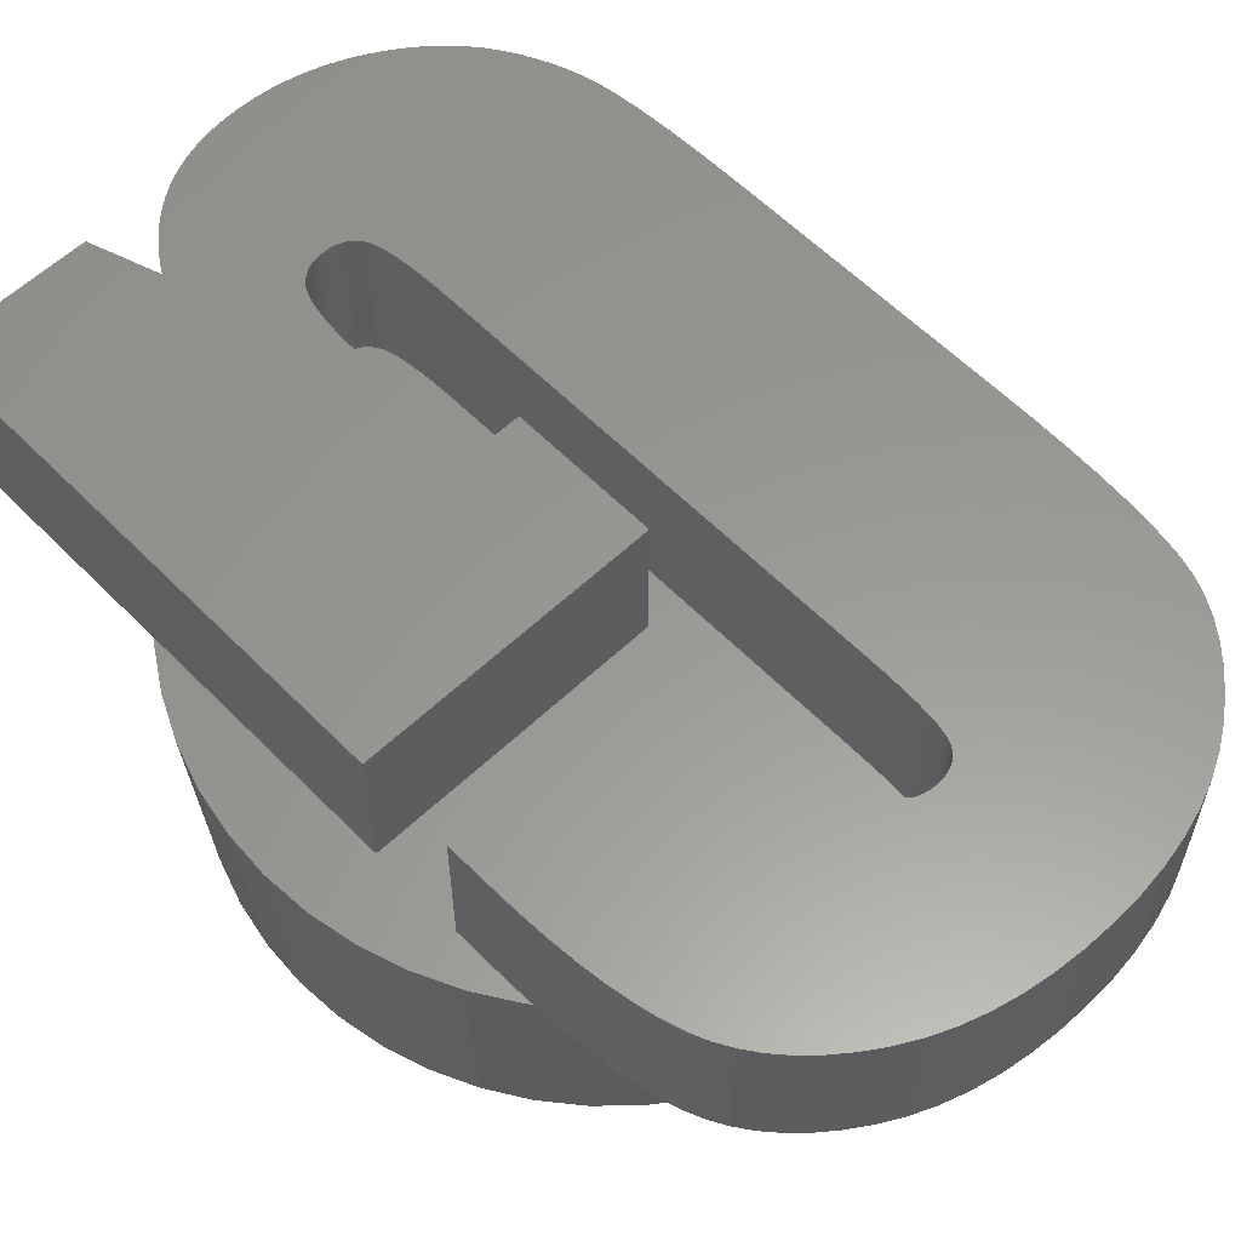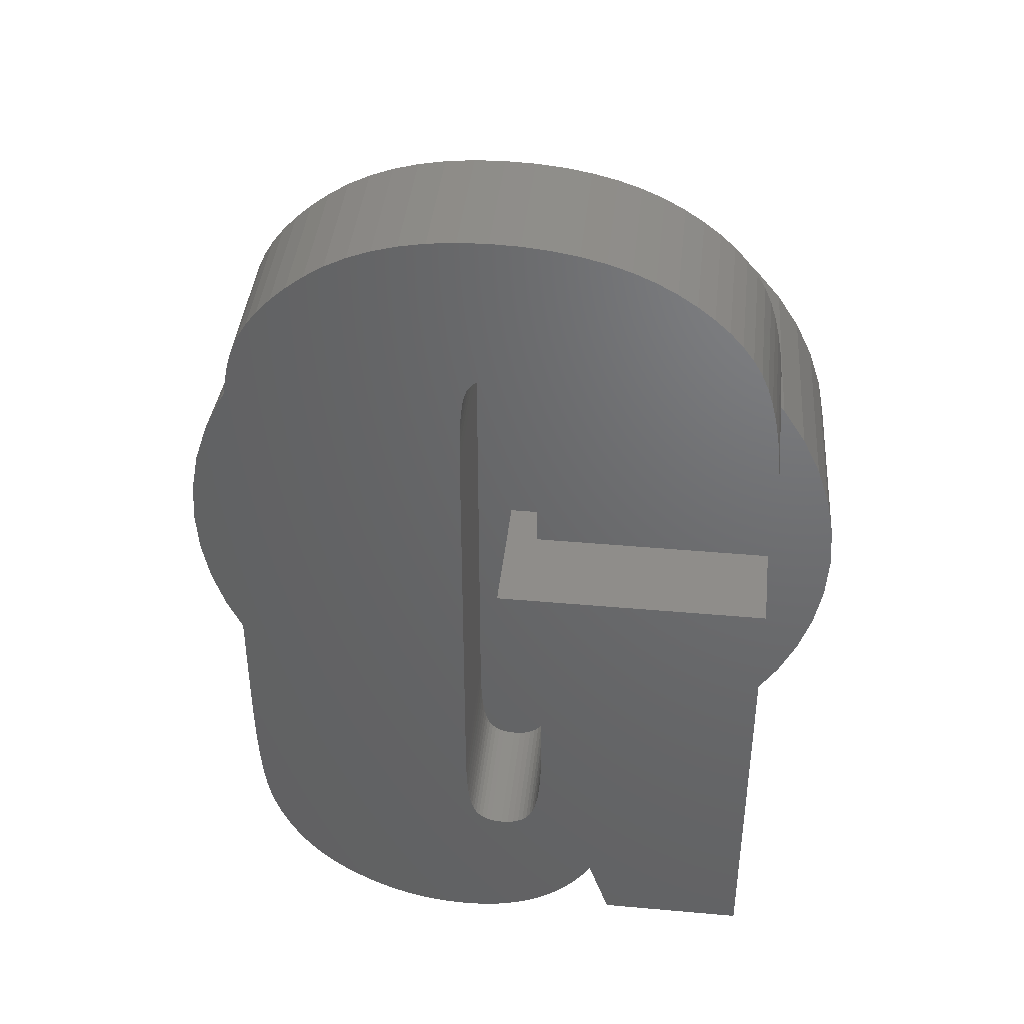
<metadata>
{"format":"stl","ext":"stl","renderer":"f3d","projection":"perspective","resolution":1024,"background":"white","views":[{"elev":59.2,"azim":136.0,"up":"+Z"},{"elev":41.6,"azim":6.2,"up":"+Y"}]}
</metadata>
<code>
# stl→obj: 408 verts, 812 faces
v 4.925 0 -3
v 4.886 0.6173 -3
v 5.075 0 0
v -0.3092 -4.915 -3
v 0.3187 -5.065 0
v -0.3187 -5.065 0
v 0.3092 -4.915 -3
v 5.035 -0.6361 0
v 4.886 -0.6173 -3
v -4.886 -0.6173 -3
v -5.075 0 0
v -4.925 0 -3
v 0.951 4.985 0
v 0.3092 4.915 -3
v 0.3187 5.065 0
v 3.7 -3.474 0
v 3.235 -3.91 0
v 3.59 -3.371 -3
v 4.058 -6.431 0
v 4.058 -3.041 0
v 2.719 -4.285 0
v 2.161 -4.592 0
v 1.902 -6.431 0
v 1.584 -5.487 0
v 1.568 -4.827 0
v 0.951 -4.985 0
v 1.481 -5.655 0
v 1.369 -5.811 0
v 1.251 -5.954 0
v 1.125 -6.085 0
v 0.991 -6.204 0
v 0.8499 -6.309 0
v 0.7014 -6.403 0
v 0.5452 -6.484 0
v 0.3812 -6.552 0
v 0.2094 -6.608 0
v 0.02982 -6.652 0
v -0.1576 -6.683 0
v -0.3528 -6.702 0
v -0.5559 -6.708 0
v -0.8001 -6.699 0
v -0.951 -4.985 0
v -1.04 -6.674 0
v -1.275 -6.631 0
v -1.506 -6.571 0
v -1.732 -6.494 0
v -1.568 -4.827 0
v -1.954 -6.4 0
v -2.171 -6.289 0
v -2.379 -6.165 0
v -2.572 -6.033 0
v -2.161 -4.592 0
v -2.75 -5.893 0
v -2.913 -5.745 0
v -3.062 -5.588 0
v -3.195 -5.424 0
v -3.314 -5.251 0
v -2.719 -4.285 0
v -3.42 -5.073 0
v -3.514 -4.893 0
v -3.595 -4.71 0
v -3.665 -4.525 0
v -3.235 -3.91 0
v -3.723 -4.337 0
v -3.769 -4.146 0
v -3.803 -3.953 0
v -3.829 -3.745 0
v -3.7 -3.474 0
v -3.85 -3.51 0
v -3.867 -3.272 0
v -0.4744 3.293 0
v 0.6322 3.09 0
v 0.6302 3.396 0
v 0.6322 1.893 0
v 4.058 0.6402 0
v 4.058 1.893 0
v -0.4721 3.566 0
v 0.6243 3.667 0
v -0.4651 3.807 0
v 0.6143 3.904 0
v -0.4535 4.017 0
v 0.6003 4.106 0
v -0.4372 4.197 0
v 0.5824 4.274 0
v -0.4163 4.344 0
v 0.5605 4.407 0
v 0.1699 4.784 0
v 0.5346 4.506 0
v 0.2581 4.767 0
v 0.5012 4.581 0
v 0.3353 4.738 0
v 0.4569 4.645 0
v 0.4016 4.697 0
v 0.07075 4.79 0
v 0.0464 0.6402 0
v -0.4744 -3.03 0
v 0.0464 -1.362 0
v -0.3907 4.461 0
v -0.01576 4.785 0
v -0.09398 4.77 0
v 0.002121 -4.473 0
v -0.3605 4.546 0
v -0.1639 4.745 0
v -0.4721 -3.271 0
v -0.3238 4.611 0
v -0.2255 4.711 0
v -0.4651 -3.487 0
v -0.2788 4.666 0
v -0.4372 -3.846 0
v -0.4535 -3.679 0
v -0.4163 -3.988 0
v -0.3907 -4.105 0
v -0.3605 -4.198 0
v -0.08156 -4.455 0
v -0.3233 -4.272 0
v -0.1559 -4.427 0
v -0.221 -4.387 0
v -0.2768 -4.335 0
v 5.035 0.6361 0
v 4.916 1.262 0
v 4.719 1.868 0
v 4.916 -1.262 0
v 4.447 2.445 0
v 4.719 -1.868 0
v 4.052 2.91 0
v 4.106 2.983 0
v 4.058 2.463 0
v 4.045 3.056 0
v 4.447 -2.445 0
v 4.106 -2.983 0
v 0.7381 -2.924 0
v 0.7381 -1.362 0
v 0.7353 -3.174 0
v 0.7271 -3.4 0
v 0.7134 -3.602 0
v 0.6942 -3.778 0
v 0.6696 -3.93 0
v 0.6394 -4.058 0
v 0.09512 -4.478 0
v 0.6038 -4.161 0
v 0.1972 -4.472 0
v 0.5605 -4.245 0
v 0.2895 -4.452 0
v 0.5075 -4.316 0
v 0.4446 -4.375 0
v 0.3719 -4.42 0
v -3.896 2.518 0
v -4.447 2.445 0
v -3.9 1.999 0
v -4.106 2.983 0
v -3.884 2.994 0
v -3.871 3.267 0
v -4.719 1.868 0
v -4.916 1.262 0
v -5.035 0.6361 0
v -3.868 -3.246 0
v -4.106 -2.983 0
v -3.882 -2.955 0
v -3.9 -1.915 0
v -3.892 -2.636 0
v -5.035 -0.6361 0
v -4.447 -2.445 0
v -4.916 -1.262 0
v -3.898 -2.289 0
v -4.719 -1.868 0
v 3.7 3.474 0
v 4.034 3.326 0
v 4.003 3.71 0
v 3.96 4.063 0
v 3.235 3.91 0
v 3.905 4.384 0
v 3.837 4.674 0
v 2.719 4.285 0
v 3.757 4.933 0
v 3.657 5.171 0
v 3.529 5.4 0
v 3.372 5.619 0
v 2.161 4.592 0
v 3.187 5.829 0
v 2.974 6.029 0
v 2.733 6.22 0
v 1.568 4.827 0
v 2.463 6.402 0
v 2.169 6.566 0
v 1.854 6.704 0
v 1.518 6.818 0
v 1.161 6.906 0
v 0.7834 6.97 0
v 0.3846 7.007 0
v -0.03506 7.02 0
v -0.3187 5.065 0
v -0.4606 7.005 0
v -0.8631 6.962 0
v -0.951 4.985 0
v -1.242 6.889 0
v -1.932 6.657 0
v -1.568 4.827 0
v -1.599 6.788 0
v -2.789 6.102 0
v -2.161 4.592 0
v -2.242 6.497 0
v -2.529 6.308 0
v -3.383 5.448 0
v -2.719 4.285 0
v -3.018 5.889 0
v -3.216 5.672 0
v -3.751 4.476 0
v -3.235 3.91 0
v -3.519 5.218 0
v -3.623 4.983 0
v -3.697 4.741 0
v -3.834 3.819 0
v -3.7 3.474 0
v -3.796 4.169 0
v -3.863 3.428 0
v -3.139 3.795 -3
v -3.59 3.371 -3
v 3.59 3.371 -3
v 4.579 -1.813 -3
v 4.77 -1.225 -3
v 1.522 -4.684 -3
v 2.097 -4.456 -3
v -4.316 -2.373 -3
v -4.886 0.6173 -3
v -4.579 1.813 -3
v -4.316 2.373 -3
v -1.522 4.684 -3
v -2.097 4.456 -3
v 1.522 4.684 -3
v 0.9229 4.838 -3
v 4.579 1.813 -3
v 4.316 2.373 -3
v 4.77 1.225 -3
v 3.984 -2.895 -3
v 4.316 -2.373 -3
v 2.639 -4.158 -3
v 0.9229 -4.838 -3
v 3.139 -3.795 -3
v 3.984 2.895 -3
v 3.139 3.795 -3
v 2.639 4.158 -3
v 2.097 4.456 -3
v -0.3092 4.915 -3
v -0.9229 -4.838 -3
v -0.9229 4.838 -3
v -1.522 -4.684 -3
v -2.097 -4.456 -3
v -2.639 -4.158 -3
v -2.639 4.158 -3
v -3.139 -3.795 -3
v -3.59 -3.371 -3
v -3.984 -2.895 -3
v -3.984 2.895 -3
v -4.579 -1.813 -3
v -4.77 -1.225 -3
v -4.77 1.225 -3
v 4.034 3.326 2
v 0.6302 3.396 2
v 0.6322 3.09 2
v 1.161 6.906 2
v 0.6243 3.667 2
v 0.6143 3.904 2
v 0.6003 4.106 2
v 0.5824 4.274 2
v 0.5605 4.407 2
v 0.5346 4.506 2
v 0.5012 4.581 2
v 0.4569 4.645 2
v 0.4016 4.697 2
v 0.2581 4.767 2
v 0.7834 6.97 2
v 0.3846 7.007 2
v 0.3353 4.738 2
v 0.1699 4.784 2
v 0.07075 4.79 2
v -0.03506 7.02 2
v -0.01576 4.785 2
v -0.4606 7.005 2
v -0.09398 4.77 2
v -0.1639 4.745 2
v -0.8631 6.962 2
v -0.2255 4.711 2
v -1.242 6.889 2
v -0.2788 4.666 2
v -1.599 6.788 2
v -1.932 6.657 2
v -0.3238 4.611 2
v -2.242 6.497 2
v -0.3605 4.546 2
v -2.529 6.308 2
v -2.789 6.102 2
v -3.9 1.999 2
v -0.4744 -3.03 2
v -0.4744 3.293 2
v -0.3907 4.461 2
v -3.9 -1.915 2
v -3.018 5.889 2
v -3.898 -2.289 2
v -0.4163 4.344 2
v -3.892 -2.636 2
v -3.882 -2.955 2
v -3.216 5.672 2
v -3.868 -3.246 2
v -3.383 5.448 2
v -3.85 -3.51 2
v -3.829 -3.745 2
v -0.4372 4.197 2
v -3.803 -3.953 2
v -3.519 5.218 2
v -0.8001 -6.699 2
v -0.5559 -6.708 2
v -1.04 -6.674 2
v -3.623 4.983 2
v -1.275 -6.631 2
v -3.697 4.741 2
v -1.506 -6.571 2
v -1.732 -6.494 2
v -3.751 4.476 2
v -1.954 -6.4 2
v -0.4535 4.017 2
v -2.171 -6.289 2
v -2.379 -6.165 2
v -3.796 4.169 2
v -2.572 -6.033 2
v -0.4651 3.807 2
v -3.42 -5.073 2
v -3.514 -4.893 2
v -3.834 3.819 2
v -2.75 -5.893 2
v -0.4721 3.566 2
v -3.062 -5.588 2
v -2.913 -5.745 2
v -3.863 3.428 2
v -3.195 -5.424 2
v -3.314 -5.251 2
v -3.884 2.994 2
v -3.595 -4.71 2
v -3.769 -4.146 2
v -3.896 2.518 2
v -3.665 -4.525 2
v -3.723 -4.337 2
v 4.058 2.463 2
v 4.052 2.91 2
v 4.003 3.71 2
v 3.96 4.063 2
v 3.905 4.384 2
v 3.837 4.674 2
v 3.757 4.933 2
v 3.657 5.171 2
v 3.529 5.4 2
v 3.372 5.619 2
v 3.187 5.829 2
v 2.974 6.029 2
v 2.733 6.22 2
v 2.463 6.402 2
v 2.169 6.566 2
v 1.854 6.704 2
v 1.518 6.818 2
v 0.6322 1.893 2
v 4.058 1.893 2
v 0.7381 -2.924 2
v 4.058 -6.431 2
v 4.058 0.6402 2
v 1.584 -5.487 2
v 1.902 -6.431 2
v 0.7353 -3.174 2
v 0.7271 -3.4 2
v 0.6942 -3.778 2
v 0.7134 -3.602 2
v 0.6394 -4.058 2
v 0.6696 -3.93 2
v 0.6038 -4.161 2
v 0.5075 -4.316 2
v 0.5605 -4.245 2
v 0.7381 -1.362 2
v 0.0464 0.6402 2
v 0.0464 -1.362 2
v 0.4446 -4.375 2
v 0.3719 -4.42 2
v 1.481 -5.655 2
v 1.369 -5.811 2
v 0.2895 -4.452 2
v 1.251 -5.954 2
v 1.125 -6.085 2
v 0.1972 -4.472 2
v 0.991 -6.204 2
v 0.8499 -6.309 2
v 0.7014 -6.403 2
v 0.09512 -4.478 2
v 0.5452 -6.484 2
v 0.3812 -6.552 2
v 0.002121 -4.473 2
v 0.2094 -6.608 2
v 0.02982 -6.652 2
v -0.1576 -6.683 2
v -0.08156 -4.455 2
v -0.1559 -4.427 2
v -0.221 -4.387 2
v -0.2768 -4.335 2
v -0.3233 -4.272 2
v -0.3528 -6.702 2
v -0.3605 -4.198 2
v -0.3907 -4.105 2
v -0.4163 -3.988 2
v -0.4372 -3.846 2
v -0.4535 -3.679 2
v -0.4651 -3.487 2
v -0.4721 -3.271 2
f 1 2 3
f 4 5 6
f 5 4 7
f 8 9 3
f 10 11 12
f 13 14 15
f 16 17 18
f 19 16 20
f 19 17 16
f 19 21 17
f 19 22 21
f 23 22 19
f 24 22 23
f 24 25 22
f 26 24 27
f 26 27 28
f 26 28 29
f 26 29 30
f 5 30 31
f 24 26 25
f 5 31 32
f 5 32 33
f 5 33 34
f 5 34 35
f 30 5 26
f 36 5 35
f 6 36 37
f 6 37 38
f 36 6 5
f 39 6 38
f 40 6 39
f 41 6 40
f 41 42 6
f 43 42 41
f 44 42 43
f 45 42 44
f 46 42 45
f 42 46 47
f 48 47 46
f 49 47 48
f 50 47 49
f 51 47 50
f 47 51 52
f 53 52 51
f 54 52 53
f 55 52 54
f 56 52 55
f 57 52 56
f 52 57 58
f 59 58 57
f 60 58 59
f 61 58 60
f 62 58 61
f 58 62 63
f 64 63 62
f 65 63 64
f 66 63 65
f 67 63 66
f 63 67 68
f 69 68 67
f 68 69 70
f 71 72 73
f 74 75 76
f 77 73 78
f 79 78 80
f 81 80 82
f 83 82 84
f 85 84 86
f 87 86 88
f 89 88 90
f 91 90 92
f 91 92 93
f 90 91 89
f 88 89 87
f 86 87 94
f 86 94 85
f 74 95 75
f 73 77 71
f 96 97 95
f 74 71 95
f 98 94 99
f 95 71 96
f 98 99 100
f 97 96 101
f 102 100 103
f 104 101 96
f 105 103 106
f 107 101 104
f 105 106 108
f 109 101 110
f 103 105 102
f 100 102 98
f 110 101 107
f 94 98 85
f 111 101 109
f 84 85 83
f 112 101 111
f 82 83 81
f 113 101 112
f 80 81 79
f 101 113 114
f 78 79 77
f 115 114 113
f 72 71 74
f 116 115 117
f 117 115 118
f 114 115 116
f 75 3 119
f 75 119 120
f 3 75 8
f 76 120 121
f 8 75 122
f 76 121 123
f 122 75 124
f 125 123 126
f 120 76 75
f 123 127 76
f 123 125 127
f 125 126 128
f 124 75 129
f 129 75 130
f 130 75 20
f 97 131 132
f 101 131 97
f 131 101 133
f 133 101 134
f 134 101 135
f 135 101 136
f 136 101 137
f 137 101 138
f 139 138 101
f 138 139 140
f 141 140 139
f 140 141 142
f 143 142 141
f 142 143 144
f 144 143 145
f 145 143 146
f 147 148 149
f 148 147 150
f 151 150 147
f 150 151 152
f 153 149 148
f 154 149 153
f 155 149 154
f 156 157 70
f 158 157 156
f 11 149 155
f 149 11 159
f 160 157 158
f 161 159 11
f 157 160 162
f 163 159 161
f 164 162 160
f 165 159 163
f 159 162 164
f 162 159 165
f 166 167 128
f 167 166 168
f 168 166 169
f 170 169 166
f 169 170 171
f 171 170 172
f 173 172 170
f 172 173 174
f 174 173 175
f 175 173 176
f 176 173 177
f 178 177 173
f 177 178 179
f 179 178 180
f 180 178 181
f 182 181 178
f 181 182 183
f 183 182 184
f 184 182 185
f 13 185 182
f 185 13 186
f 186 13 187
f 13 188 187
f 15 188 13
f 188 15 189
f 15 190 189
f 191 190 15
f 191 192 190
f 191 193 192
f 194 193 191
f 194 195 193
f 196 194 197
f 194 198 195
f 194 196 198
f 199 197 200
f 197 201 196
f 197 202 201
f 203 200 204
f 197 199 202
f 200 205 199
f 200 206 205
f 207 204 208
f 200 203 206
f 204 209 203
f 204 210 209
f 204 211 210
f 212 208 213
f 204 207 211
f 208 214 207
f 208 212 214
f 213 215 212
f 215 213 152
f 216 217 208
f 218 170 166
f 3 2 119
f 124 219 220
f 25 221 222
f 162 165 223
f 224 11 155
f 225 153 226
f 227 228 197
f 229 230 13
f 230 14 13
f 231 232 121
f 233 231 121
f 119 2 120
f 3 9 1
f 130 234 129
f 124 235 219
f 25 26 221
f 22 25 222
f 22 222 236
f 26 7 237
f 17 236 238
f 9 2 1
f 220 2 9
f 220 233 2
f 219 233 220
f 219 231 233
f 235 231 219
f 235 232 231
f 234 232 235
f 234 239 232
f 18 239 234
f 18 218 239
f 238 218 18
f 238 240 218
f 236 240 238
f 236 241 240
f 222 241 236
f 222 242 241
f 221 242 222
f 221 229 242
f 237 229 221
f 237 230 229
f 7 230 237
f 7 14 230
f 4 14 7
f 4 243 14
f 244 243 4
f 244 245 243
f 246 245 244
f 246 227 245
f 247 227 246
f 247 228 227
f 248 228 247
f 248 249 228
f 250 249 248
f 250 216 249
f 251 216 250
f 251 217 216
f 252 217 251
f 252 253 217
f 223 253 252
f 223 226 253
f 254 226 223
f 254 225 226
f 255 225 254
f 255 256 225
f 10 256 255
f 10 224 256
f 224 10 12
f 224 155 154
f 14 191 15
f 191 14 243
f 228 200 197
f 242 182 178
f 229 13 182
f 239 128 126
f 128 239 166
f 232 239 123
f 123 239 126
f 121 232 123
f 233 121 120
f 2 233 120
f 122 9 8
f 129 234 235
f 129 235 124
f 20 234 130
f 234 20 16
f 16 18 234
f 5 7 26
f 21 22 236
f 21 236 17
f 17 238 18
f 163 161 10
f 161 11 10
f 52 248 247
f 47 52 247
f 68 252 251
f 252 162 223
f 12 11 224
f 249 208 204
f 226 148 253
f 253 152 213
f 152 253 150
f 226 153 148
f 241 242 178
f 242 229 182
f 239 218 166
f 122 220 9
f 122 124 220
f 26 237 221
f 165 255 254
f 4 42 244
f 6 42 4
f 52 58 248
f 63 251 250
f 63 68 251
f 157 162 252
f 252 70 157
f 70 252 68
f 224 154 256
f 256 154 153
f 243 194 191
f 245 227 194
f 249 204 200
f 228 249 200
f 253 148 150
f 217 213 208
f 170 241 173
f 241 178 173
f 240 241 170
f 218 240 170
f 255 163 10
f 165 163 255
f 223 165 254
f 42 246 244
f 58 63 248
f 248 63 250
f 225 256 153
f 227 197 194
f 245 194 243
f 216 208 249
f 217 253 213
f 42 47 246
f 47 247 246
f 257 258 259
f 260 261 258
f 260 262 261
f 260 263 262
f 260 264 263
f 260 265 264
f 260 266 265
f 260 267 266
f 260 268 267
f 260 269 268
f 270 271 272
f 260 273 269
f 271 270 273
f 272 274 270
f 272 275 274
f 276 275 272
f 275 276 277
f 278 277 276
f 277 278 279
f 279 278 280
f 281 280 278
f 280 281 282
f 283 282 281
f 282 283 284
f 285 284 283
f 286 284 285
f 284 286 287
f 288 287 286
f 287 288 289
f 290 289 288
f 291 289 290
f 292 293 294
f 289 291 295
f 293 292 296
f 297 295 291
f 298 293 296
f 295 297 299
f 300 293 298
f 301 293 300
f 302 299 297
f 303 293 301
f 304 299 302
f 305 293 303
f 306 293 305
f 299 304 307
f 308 293 306
f 309 307 304
f 293 310 311
f 293 312 310
f 313 307 309
f 293 314 312
f 315 307 313
f 293 316 314
f 293 317 316
f 318 307 315
f 293 319 317
f 307 318 320
f 293 321 319
f 293 322 321
f 323 320 318
f 293 324 322
f 320 323 325
f 326 293 327
f 328 325 323
f 293 329 324
f 325 328 330
f 293 331 332
f 333 330 328
f 293 334 331
f 334 293 335
f 330 333 294
f 335 293 326
f 294 333 336
f 293 337 327
f 293 308 338
f 294 336 339
f 293 340 337
f 294 339 292
f 293 341 340
f 293 332 329
f 293 338 341
f 259 342 343
f 259 343 257
f 258 257 344
f 258 344 345
f 258 345 346
f 258 346 347
f 258 347 348
f 258 348 349
f 258 349 350
f 258 350 351
f 258 351 352
f 258 352 353
f 258 353 354
f 258 354 355
f 258 355 356
f 258 356 357
f 258 357 358
f 258 358 260
f 273 260 271
f 342 259 359
f 342 359 360
f 361 362 363
f 362 364 365
f 362 366 364
f 367 364 366
f 368 364 369
f 370 364 371
f 372 364 370
f 373 364 374
f 361 363 375
f 376 375 363
f 375 376 377
f 362 361 366
f 369 364 367
f 371 364 368
f 374 364 372
f 378 364 373
f 379 364 378
f 364 379 380
f 380 379 381
f 382 381 379
f 381 382 383
f 383 382 384
f 385 384 382
f 384 385 386
f 386 385 387
f 387 385 388
f 389 388 385
f 388 389 390
f 390 389 391
f 392 391 389
f 391 392 393
f 393 392 394
f 395 392 396
f 311 396 397
f 392 395 394
f 311 397 398
f 311 398 399
f 311 399 400
f 396 401 395
f 311 400 402
f 311 402 403
f 311 403 404
f 311 404 405
f 311 405 406
f 311 406 407
f 396 311 401
f 408 311 407
f 311 408 293
f 39 395 401
f 395 39 38
f 38 394 395
f 394 38 37
f 37 393 394
f 393 37 36
f 36 391 393
f 391 36 35
f 35 390 391
f 390 35 34
f 34 388 390
f 388 34 33
f 33 387 388
f 387 33 32
f 32 386 387
f 386 32 31
f 31 384 386
f 384 31 30
f 384 29 383
f 29 384 30
f 383 28 381
f 28 383 29
f 381 27 380
f 27 381 28
f 380 24 364
f 24 380 27
f 23 364 24
f 364 23 365
f 23 362 365
f 362 23 19
f 363 20 75
f 362 20 363
f 20 362 19
f 75 376 363
f 376 75 95
f 97 376 95
f 376 97 377
f 97 375 377
f 375 97 132
f 131 375 132
f 375 131 361
f 133 361 131
f 361 133 366
f 134 366 133
f 366 134 367
f 135 367 134
f 367 135 369
f 136 369 135
f 369 136 368
f 137 368 136
f 368 137 371
f 138 371 137
f 371 138 370
f 140 370 138
f 370 140 372
f 142 372 140
f 372 142 374
f 144 374 142
f 374 144 373
f 144 378 373
f 378 144 145
f 145 379 378
f 379 145 146
f 146 382 379
f 382 146 143
f 143 385 382
f 385 143 141
f 141 389 385
f 389 141 139
f 139 392 389
f 392 139 101
f 101 396 392
f 396 101 114
f 114 397 396
f 397 114 116
f 116 398 397
f 398 116 117
f 117 399 398
f 399 117 118
f 399 115 400
f 115 399 118
f 400 113 402
f 113 400 115
f 402 112 403
f 112 402 113
f 403 111 404
f 111 403 112
f 404 109 405
f 109 404 111
f 405 110 406
f 110 405 109
f 406 107 407
f 107 406 110
f 407 104 408
f 104 407 107
f 408 96 293
f 96 408 104
f 293 71 294
f 71 293 96
f 294 77 330
f 77 294 71
f 330 79 325
f 79 330 77
f 325 81 320
f 81 325 79
f 320 83 307
f 83 320 81
f 307 85 299
f 85 307 83
f 299 98 295
f 98 299 85
f 295 102 289
f 102 295 98
f 289 105 287
f 105 289 102
f 287 108 284
f 108 287 105
f 108 282 284
f 282 108 106
f 106 280 282
f 280 106 103
f 103 279 280
f 279 103 100
f 100 277 279
f 277 100 99
f 99 275 277
f 275 99 94
f 94 274 275
f 274 94 87
f 87 270 274
f 270 87 89
f 89 273 270
f 273 89 91
f 91 269 273
f 269 91 93
f 93 268 269
f 268 93 92
f 90 268 92
f 268 90 267
f 88 267 90
f 267 88 266
f 86 266 88
f 266 86 265
f 84 265 86
f 265 84 264
f 82 264 84
f 264 82 263
f 80 263 82
f 263 80 262
f 78 262 80
f 262 78 261
f 73 261 78
f 261 73 258
f 72 258 73
f 258 72 259
f 74 259 72
f 259 74 359
f 74 360 359
f 360 74 76
f 360 127 342
f 127 360 76
f 342 125 343
f 125 342 127
f 257 128 167
f 343 128 257
f 128 343 125
f 257 168 344
f 168 257 167
f 344 169 345
f 169 344 168
f 345 171 346
f 171 345 169
f 346 172 347
f 172 346 171
f 347 174 348
f 174 347 172
f 348 175 349
f 175 348 174
f 349 176 350
f 176 349 175
f 350 177 351
f 177 350 176
f 351 179 352
f 179 351 177
f 179 353 352
f 353 179 180
f 180 354 353
f 354 180 181
f 181 355 354
f 355 181 183
f 183 356 355
f 356 183 184
f 184 357 356
f 357 184 185
f 185 358 357
f 358 185 186
f 186 260 358
f 260 186 187
f 187 271 260
f 271 187 188
f 188 272 271
f 272 188 189
f 189 276 272
f 276 189 190
f 190 278 276
f 278 190 192
f 192 281 278
f 281 192 193
f 193 283 281
f 283 193 195
f 195 285 283
f 285 195 198
f 198 286 285
f 286 198 196
f 196 288 286
f 288 196 201
f 201 290 288
f 290 201 202
f 202 291 290
f 291 202 199
f 199 297 291
f 297 199 205
f 206 297 205
f 297 206 302
f 203 302 206
f 302 203 304
f 209 304 203
f 304 209 309
f 210 309 209
f 309 210 313
f 211 313 210
f 313 211 315
f 207 315 211
f 315 207 318
f 214 318 207
f 318 214 323
f 212 323 214
f 323 212 328
f 215 328 212
f 328 215 333
f 152 333 215
f 336 152 151
f 152 336 333
f 147 336 151
f 336 147 339
f 149 339 147
f 339 149 292
f 159 292 149
f 292 159 296
f 164 296 159
f 296 164 298
f 160 298 164
f 298 160 300
f 158 300 160
f 300 158 301
f 156 301 158
f 301 156 303
f 70 303 156
f 305 70 69
f 70 305 303
f 67 305 69
f 305 67 306
f 66 306 67
f 306 66 308
f 65 308 66
f 308 65 338
f 64 338 65
f 338 64 341
f 62 341 64
f 341 62 340
f 61 340 62
f 340 61 337
f 60 337 61
f 337 60 327
f 59 327 60
f 327 59 326
f 57 326 59
f 326 57 335
f 56 335 57
f 335 56 334
f 55 334 56
f 334 55 331
f 54 331 55
f 331 54 332
f 54 329 332
f 329 54 53
f 53 324 329
f 324 53 51
f 51 322 324
f 322 51 50
f 50 321 322
f 321 50 49
f 49 319 321
f 319 49 48
f 48 317 319
f 317 48 46
f 46 316 317
f 316 46 45
f 45 314 316
f 314 45 44
f 44 312 314
f 312 44 43
f 43 310 312
f 310 43 41
f 41 311 310
f 311 41 40
f 40 401 311
f 401 40 39

</code>
